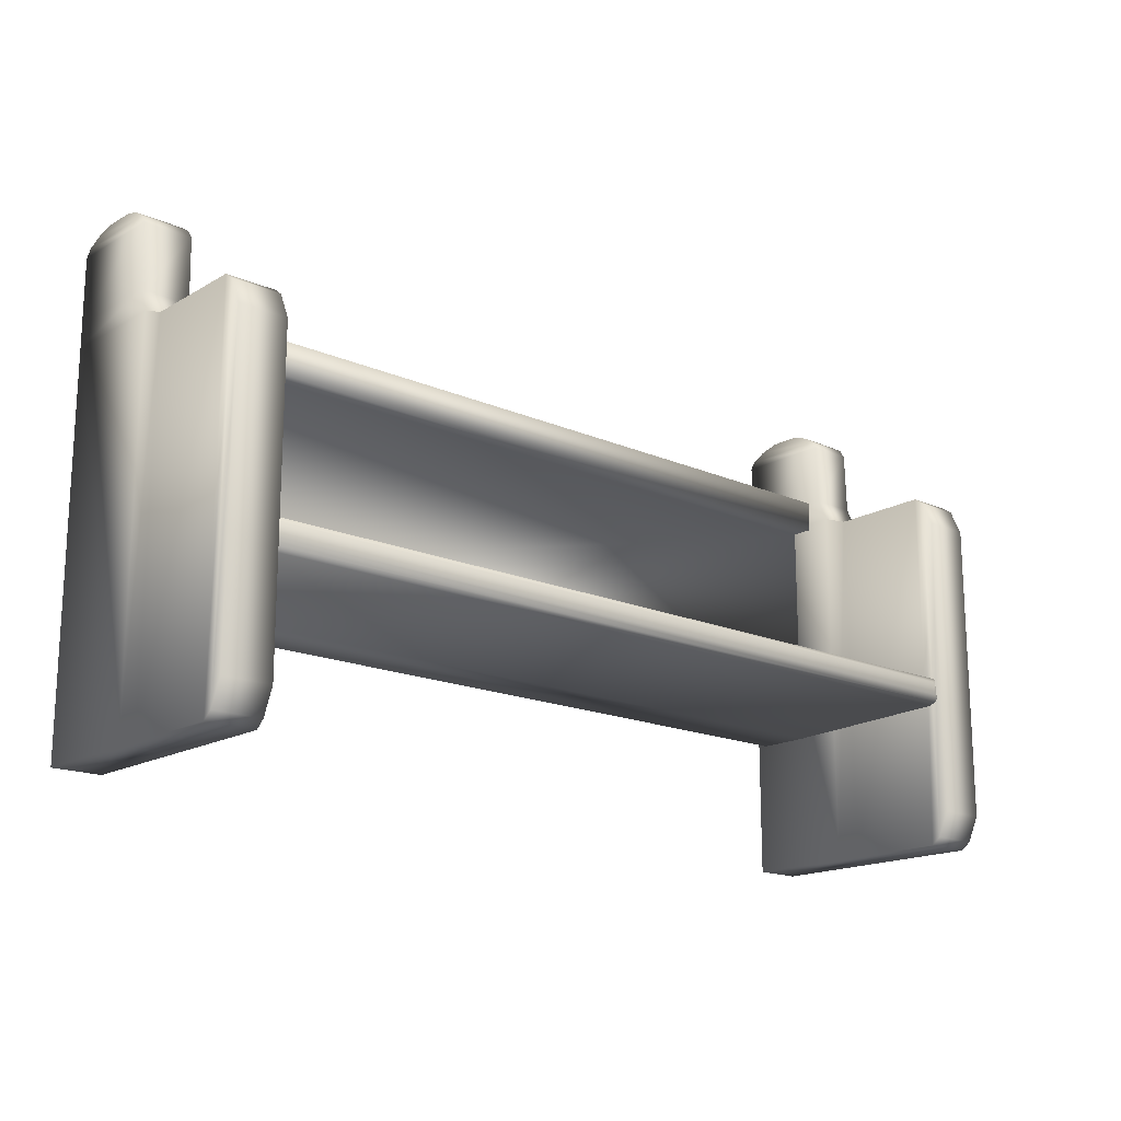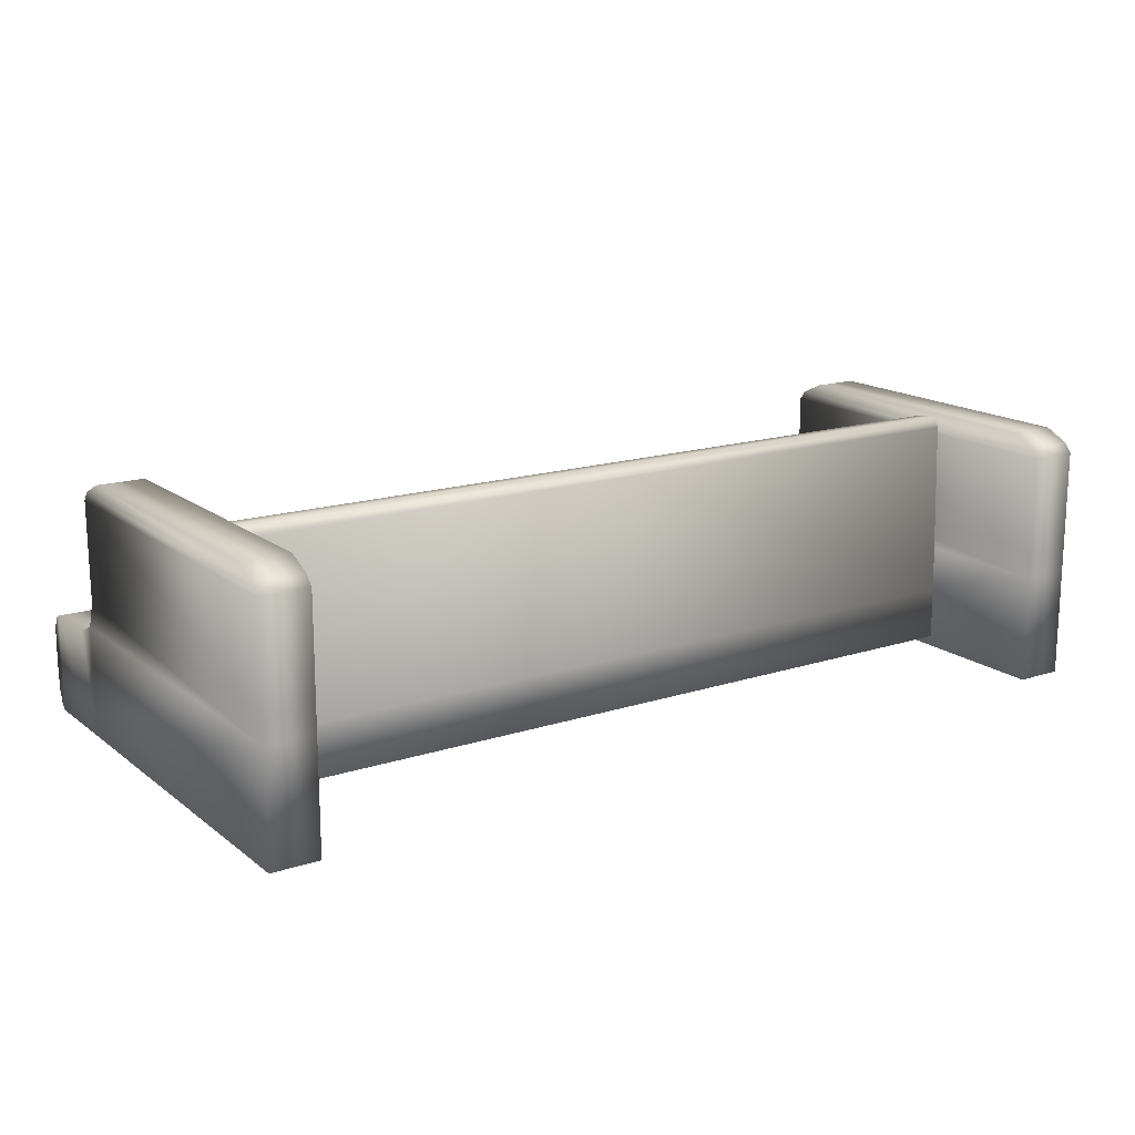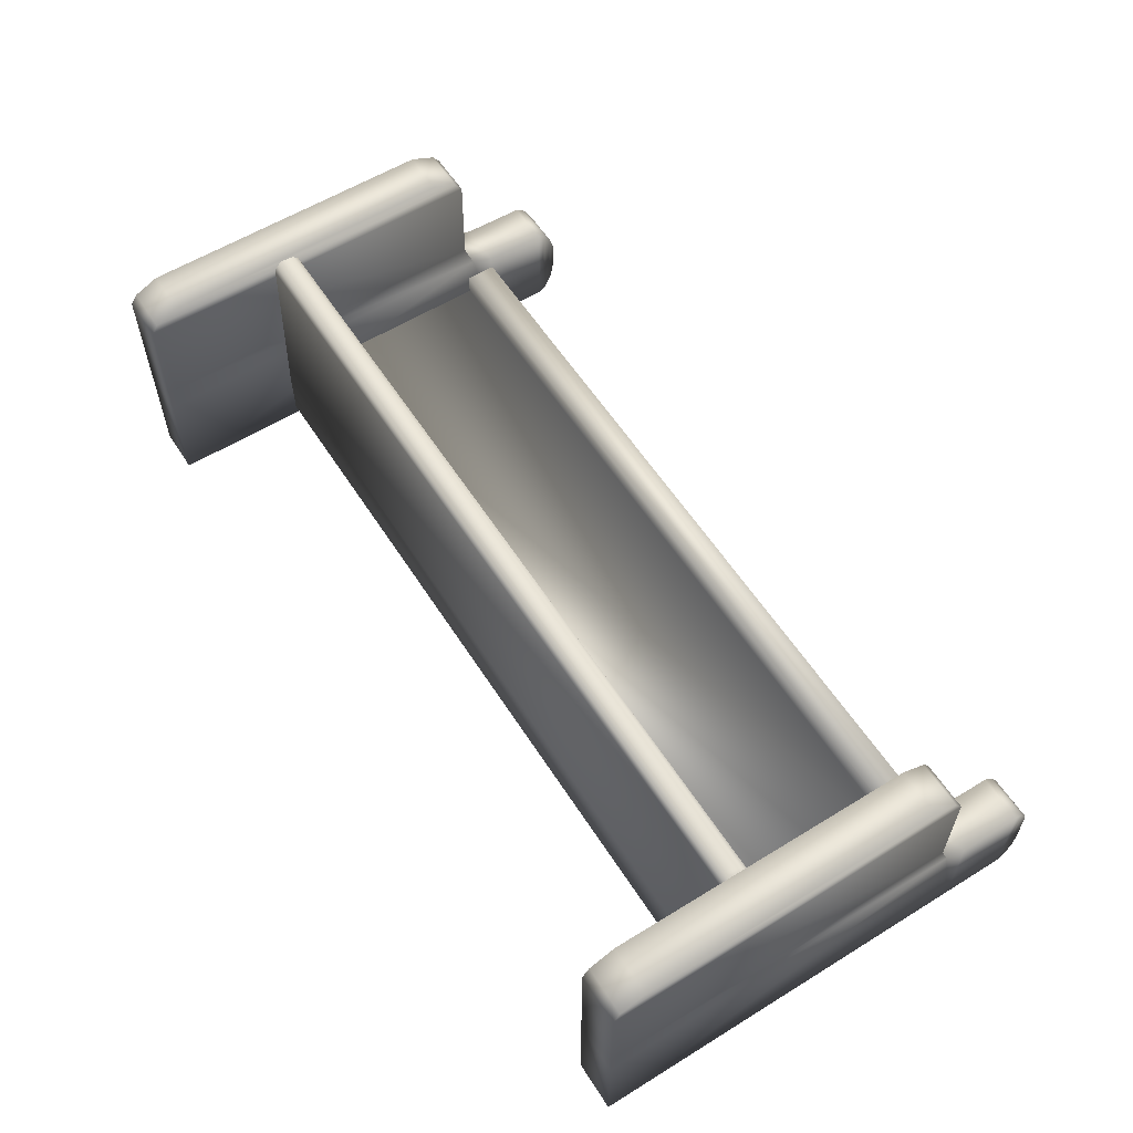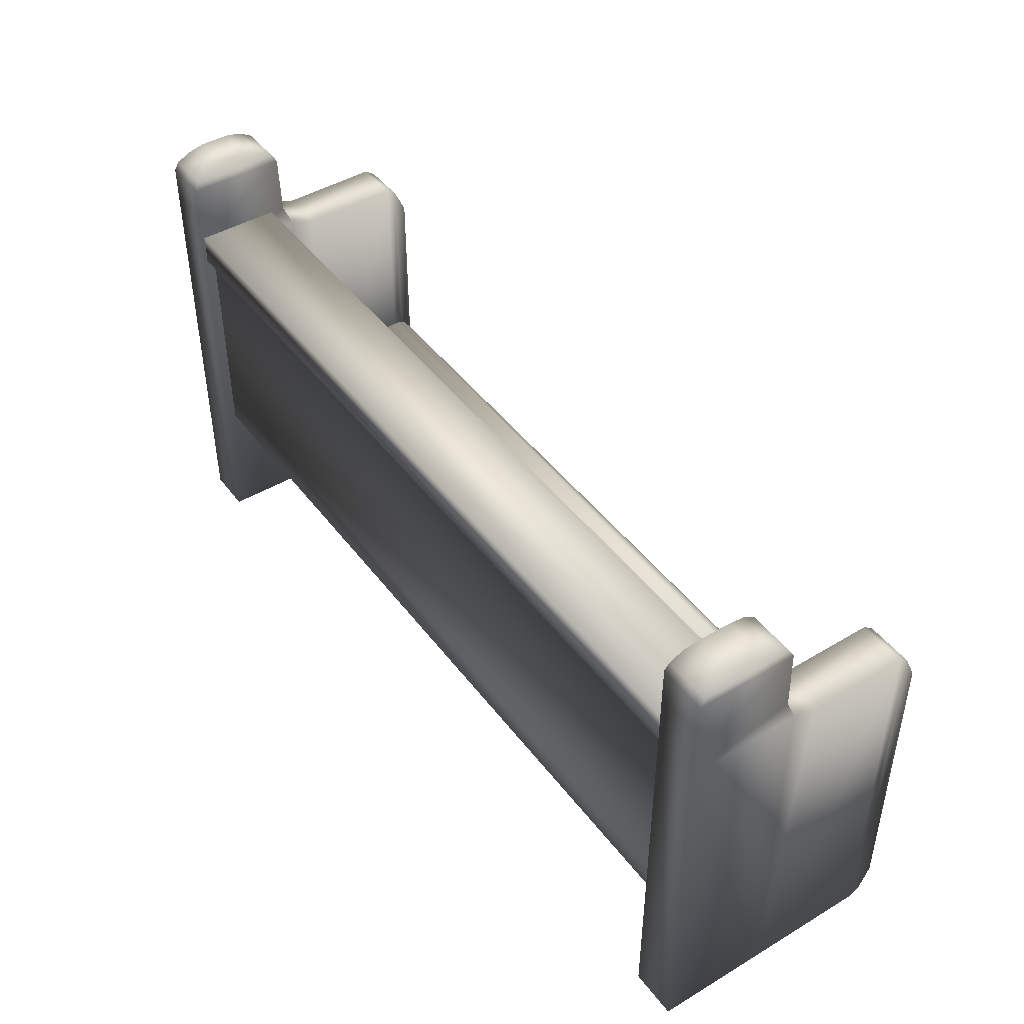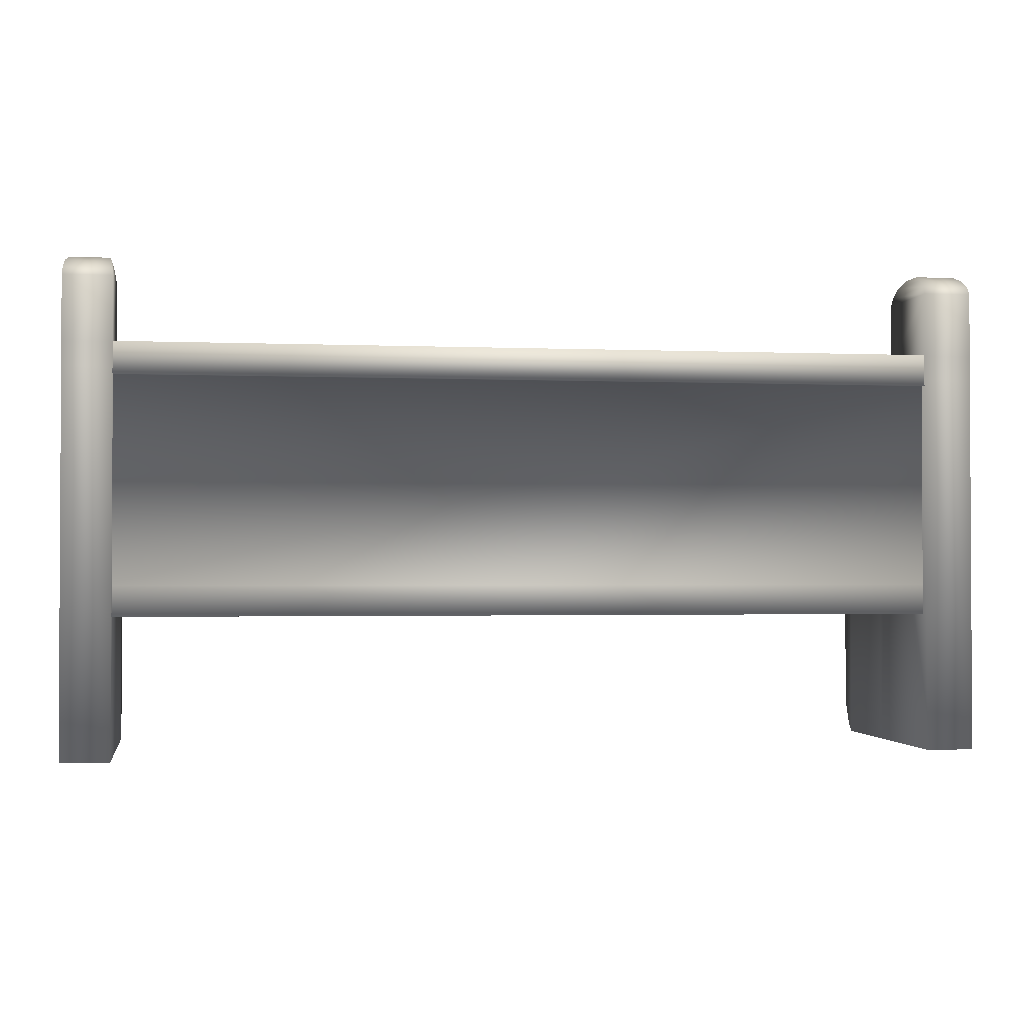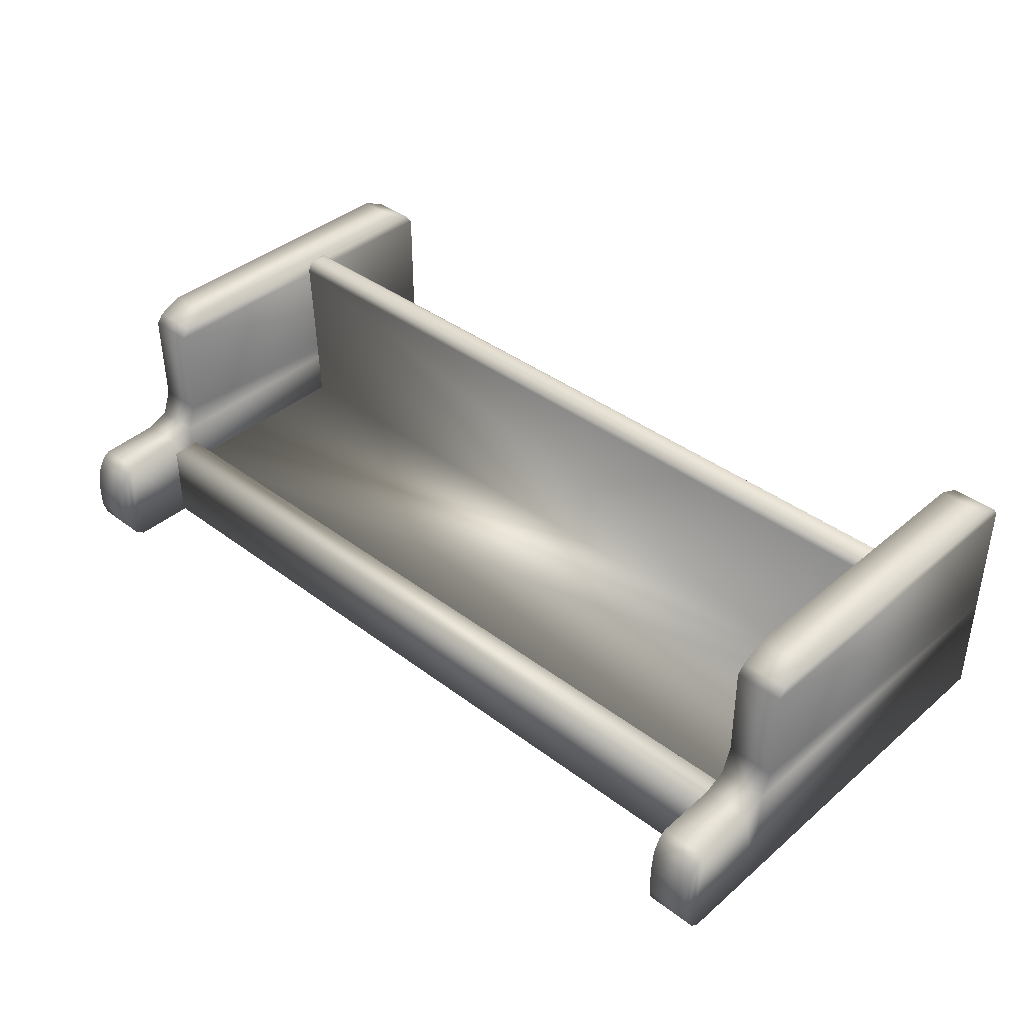
<metadata>
{"format":"obj","ext":"obj","renderer":"f3d","projection":"perspective","resolution":1024,"background":"white","views":[{"elev":-17.0,"azim":-41.4,"up":"+Y"},{"elev":16.1,"azim":-33.7,"up":"+Z"},{"elev":58.4,"azim":57.5,"up":"+Z"},{"elev":44.9,"azim":-124.6,"up":"+Y"},{"elev":-1.6,"azim":171.0,"up":"+Y"},{"elev":39.2,"azim":-136.7,"up":"+Z"}]}
</metadata>
<code>
o banco2.004_Cube.325
v -2.673 0.5047 -0.6702
v -2.673 1.019 -0.6702
v -2.673 0.5047 -0.01844
v -2.673 1.019 -0.08756
v -2.39 0.5047 -0.6702
v -2.39 1.019 -0.6702
v -2.39 0.5047 -0.01844
v -2.39 1.019 -0.08756
v -2.673 -1.726 -0.6702
v -2.673 -1.726 -0.01844
v -2.39 -1.726 -0.6702
v -2.39 -1.726 -0.01844
v -2.673 0.4527 0.7215
v -2.39 0.4527 0.7215
v -2.673 -1.726 0.7215
v -2.39 -1.726 0.7215
v -2.672 0.4106 0.7796
v -2.394 0.4106 0.7796
v -2.674 -1.684 0.7796
v -2.394 -1.684 0.7796
v -2.672 0.2642 0.8459
v -2.394 0.2642 0.8459
v -2.674 -1.538 0.8459
v -2.394 -1.538 0.8459
v -2.669 1.067 -0.6429
v -2.669 1.067 -0.1149
v -2.394 1.067 -0.6429
v -2.394 1.067 -0.1149
v -2.662 1.114 -0.5671
v -2.662 1.114 -0.1907
v -2.399 1.114 -0.5671
v -2.399 1.114 -0.1907
v -2.652 1.149 -0.4667
v -2.652 1.149 -0.2911
v -2.414 1.149 -0.4667
v -2.414 1.149 -0.2911
v -2.673 0.6412 -0.6702
v -2.673 0.6412 -0.07604
v -2.39 0.6412 -0.07604
v -2.39 0.6412 -0.6702
v -2.673 0.4483 0.1336
v -2.673 -1.726 0.1336
v -2.39 -1.726 0.1336
v -2.39 0.4483 0.1336
v -2.533 -0.7354 -0.6088
v -2.533 0.4642 -0.6088
v -2.533 -0.7354 -0.2953
v -2.533 0.4642 -0.2953
v 2.466 -0.7354 -0.6088
v 2.466 0.4642 -0.6088
v 2.466 -0.7354 -0.2953
v 2.466 0.4642 -0.2953
v -2.533 -0.9122 -0.6088
v -2.533 -0.9122 -0.2953
v 2.466 -0.9122 -0.6088
v 2.466 -0.9122 -0.2953
v -2.657 0.4642 -0.658
v -2.657 0.4642 -0.1646
v 2.59 0.4642 -0.658
v 2.59 0.4642 -0.1646
v -2.657 0.6484 -0.658
v -2.657 0.6484 -0.1646
v 2.59 0.6484 -0.658
v 2.59 0.6484 -0.1646
v -2.533 -0.7031 0.7458
v 2.466 -0.7031 0.7458
v -2.533 -0.8795 0.7605
v 2.466 -0.8795 0.7605
v -2.507 -0.7167 0.7892
v 2.44 -0.7167 0.7892
v -2.507 -0.862 0.8013
v 2.44 -0.862 0.8013
v -2.452 -0.7478 0.8203
v 2.385 -0.7478 0.8203
v -2.452 -0.8281 0.827
v 2.385 -0.8281 0.827
v 2.415 0.5047 -0.6702
v 2.415 1.019 -0.6702
v 2.415 0.5047 -0.01844
v 2.415 1.019 -0.08756
v 2.698 0.5047 -0.6702
v 2.698 1.019 -0.6702
v 2.698 0.5047 -0.01844
v 2.698 1.019 -0.08756
v 2.415 -1.726 -0.6702
v 2.415 -1.726 -0.01844
v 2.698 -1.726 -0.6702
v 2.698 -1.726 -0.01844
v 2.415 0.4527 0.7215
v 2.698 0.4527 0.7215
v 2.415 -1.726 0.7215
v 2.698 -1.726 0.7215
v 2.416 0.4106 0.7796
v 2.694 0.4106 0.7796
v 2.414 -1.684 0.7796
v 2.694 -1.684 0.7796
v 2.416 0.2642 0.8459
v 2.694 0.2642 0.8459
v 2.414 -1.538 0.8459
v 2.694 -1.538 0.8459
v 2.419 1.067 -0.6429
v 2.419 1.067 -0.1149
v 2.694 1.067 -0.6429
v 2.694 1.067 -0.1149
v 2.426 1.114 -0.5671
v 2.426 1.114 -0.1907
v 2.689 1.114 -0.5671
v 2.689 1.114 -0.1907
v 2.436 1.149 -0.4667
v 2.436 1.149 -0.2911
v 2.674 1.149 -0.4667
v 2.674 1.149 -0.2911
v 2.415 0.6412 -0.6702
v 2.415 0.6412 -0.07604
v 2.698 0.6412 -0.07604
v 2.698 0.6412 -0.6702
v 2.415 0.4483 0.1336
v 2.415 -1.726 0.1336
v 2.698 -1.726 0.1336
v 2.698 0.4483 0.1336
f 37 38 4 2
f 38 39 8 4
f 39 40 6 8
f 40 37 2 6
f 7 12 11 5
f 8 28 26 4
f 10 9 11 12
f 5 11 9 1
f 42 15 13 41
f 1 9 10 3
f 15 19 17 13
f 44 14 16 43
f 41 13 14 44
f 43 16 15 42
f 20 24 23 19
f 16 20 19 15
f 14 18 20 16
f 13 17 18 14
f 21 23 24 22
f 18 22 24 20
f 17 21 22 18
f 19 23 21 17
f 25 29 31 27
f 6 27 28 8
f 4 26 25 2
f 2 25 27 6
f 31 35 36 32
f 28 32 30 26
f 27 31 32 28
f 26 30 29 25
f 36 35 33 34
f 30 34 33 29
f 29 33 35 31
f 32 36 34 30
f 5 1 37 40
f 7 5 40 39
f 3 7 39 38
f 1 3 38 37
f 12 43 42 10
f 3 41 44 7
f 7 44 43 12
f 10 42 41 3
f 45 47 48 46
f 47 51 52 48
f 51 49 50 52
f 49 45 46 50
f 51 56 55 49
f 52 60 58 48
f 54 53 55 56
f 49 55 53 45
f 56 68 67 54
f 45 53 54 47
f 59 63 64 60
f 50 59 60 52
f 48 58 57 46
f 46 57 59 50
f 64 63 61 62
f 58 62 61 57
f 57 61 63 59
f 60 64 62 58
f 66 70 72 68
f 54 67 65 47
f 51 66 68 56
f 47 65 66 51
f 70 74 76 72
f 65 69 70 66
f 67 71 69 65
f 68 72 71 67
f 73 75 76 74
f 69 73 74 70
f 71 75 73 69
f 72 76 75 71
f 113 114 80 78
f 114 115 84 80
f 115 116 82 84
f 116 113 78 82
f 83 88 87 81
f 84 104 102 80
f 86 85 87 88
f 81 87 85 77
f 118 91 89 117
f 77 85 86 79
f 91 95 93 89
f 120 90 92 119
f 117 89 90 120
f 119 92 91 118
f 96 100 99 95
f 92 96 95 91
f 90 94 96 92
f 89 93 94 90
f 97 99 100 98
f 94 98 100 96
f 93 97 98 94
f 95 99 97 93
f 101 105 107 103
f 82 103 104 84
f 80 102 101 78
f 78 101 103 82
f 107 111 112 108
f 104 108 106 102
f 103 107 108 104
f 102 106 105 101
f 112 111 109 110
f 106 110 109 105
f 105 109 111 107
f 108 112 110 106
f 81 77 113 116
f 83 81 116 115
f 79 83 115 114
f 77 79 114 113
f 88 119 118 86
f 79 117 120 83
f 83 120 119 88
f 86 118 117 79

</code>
